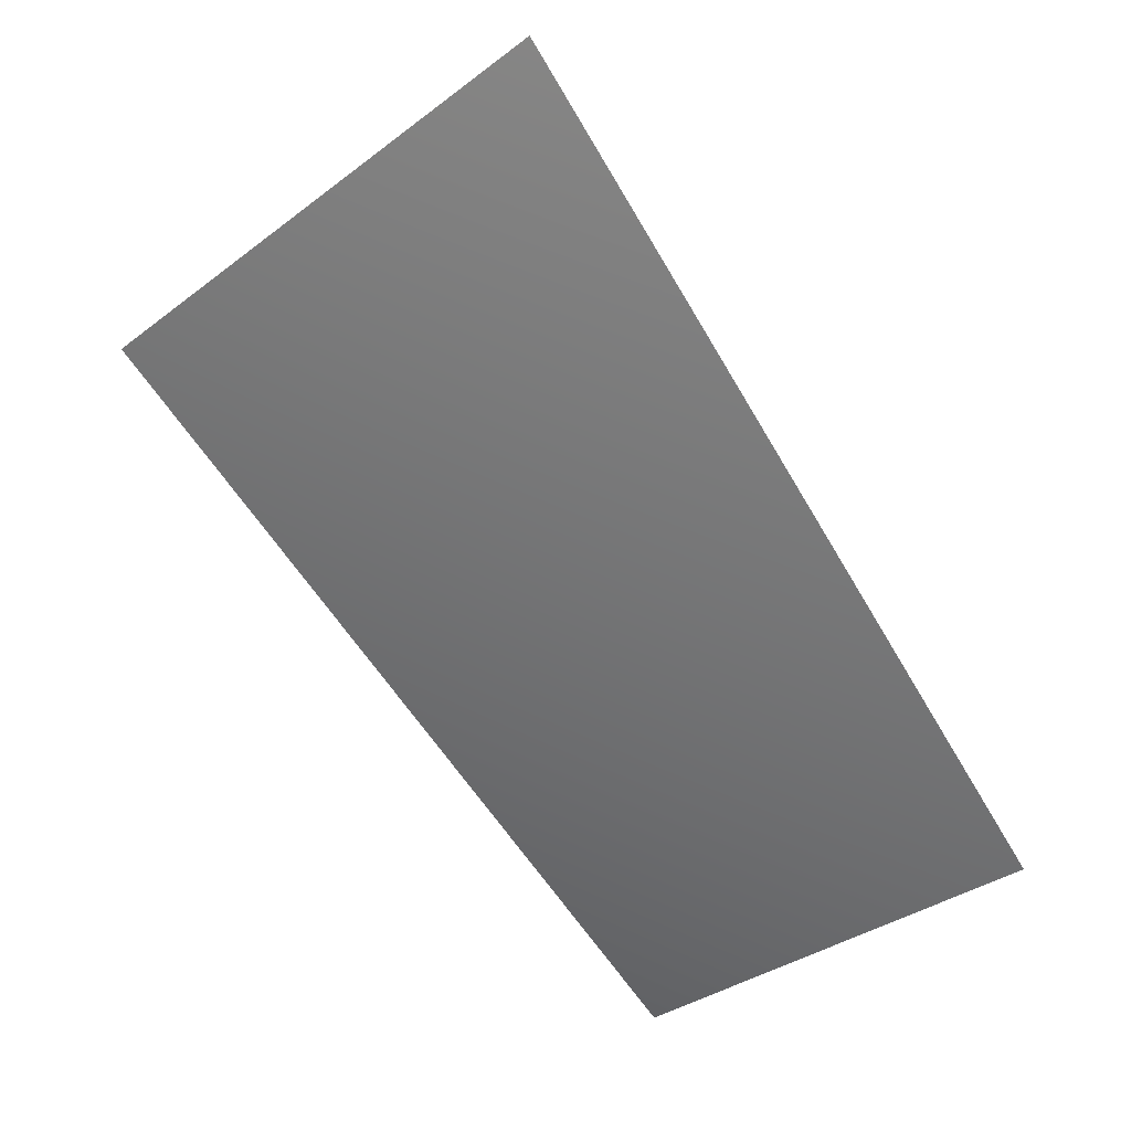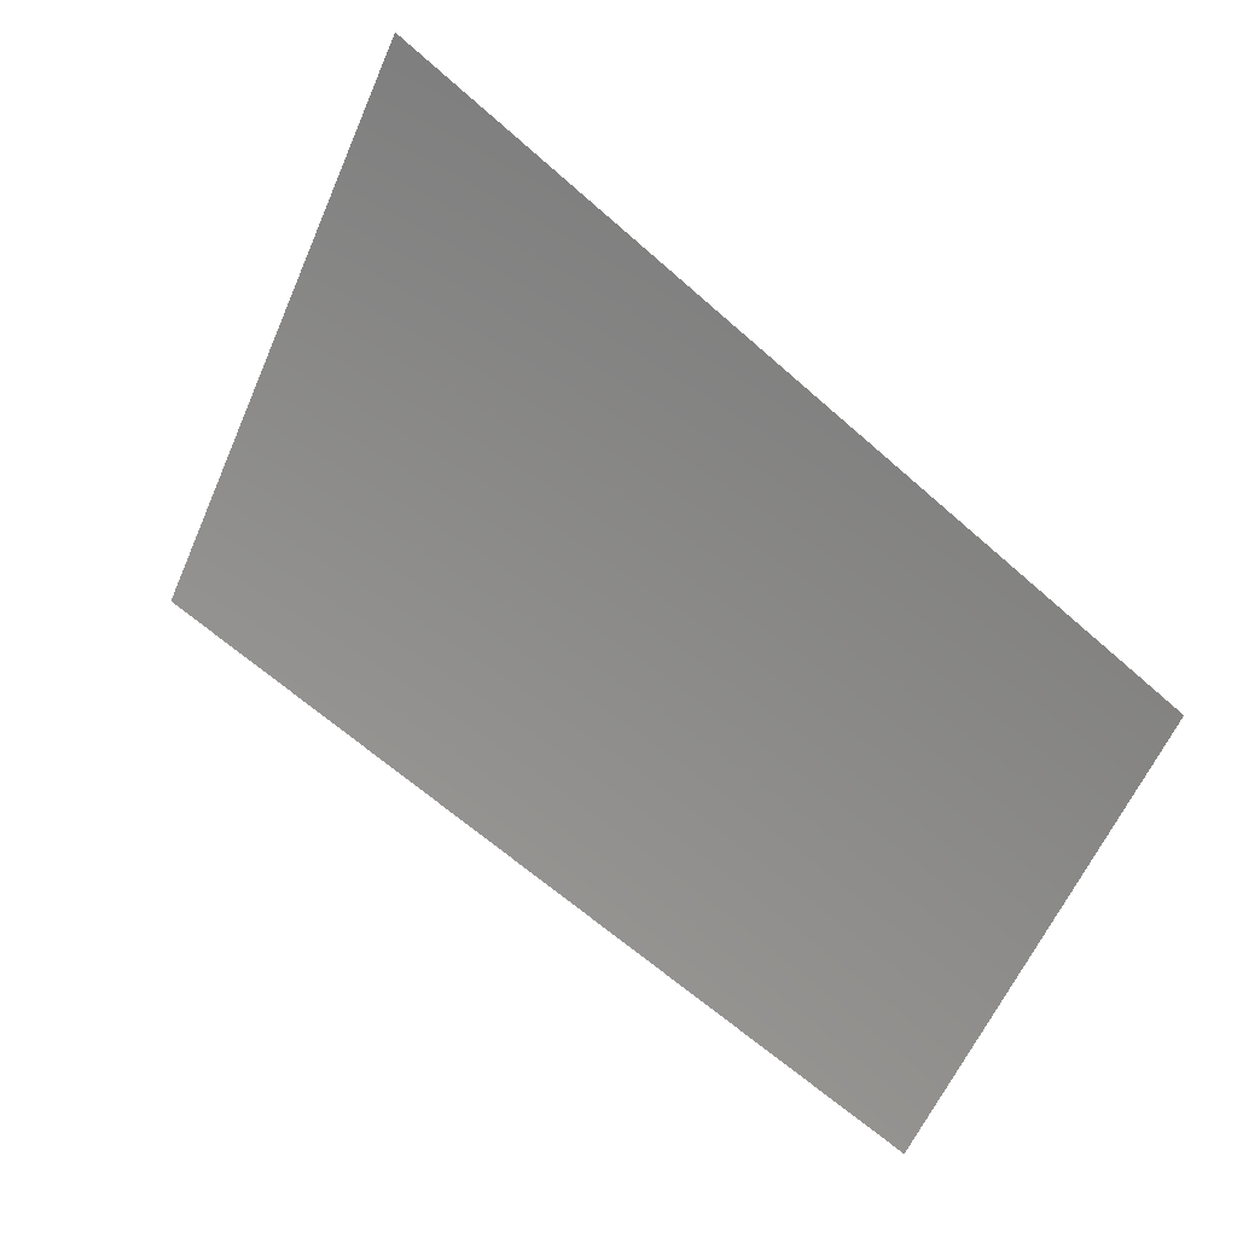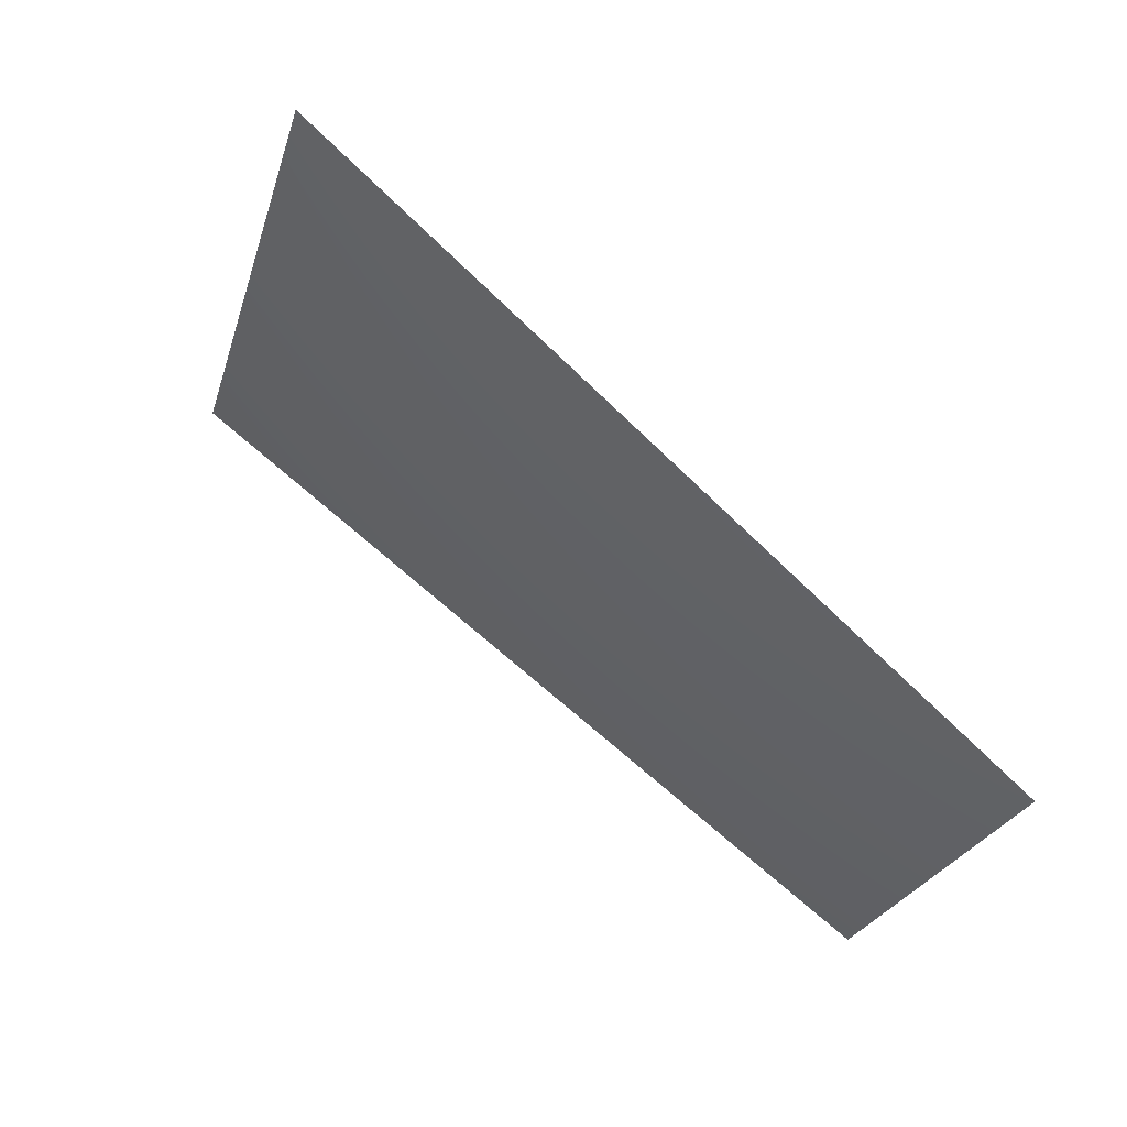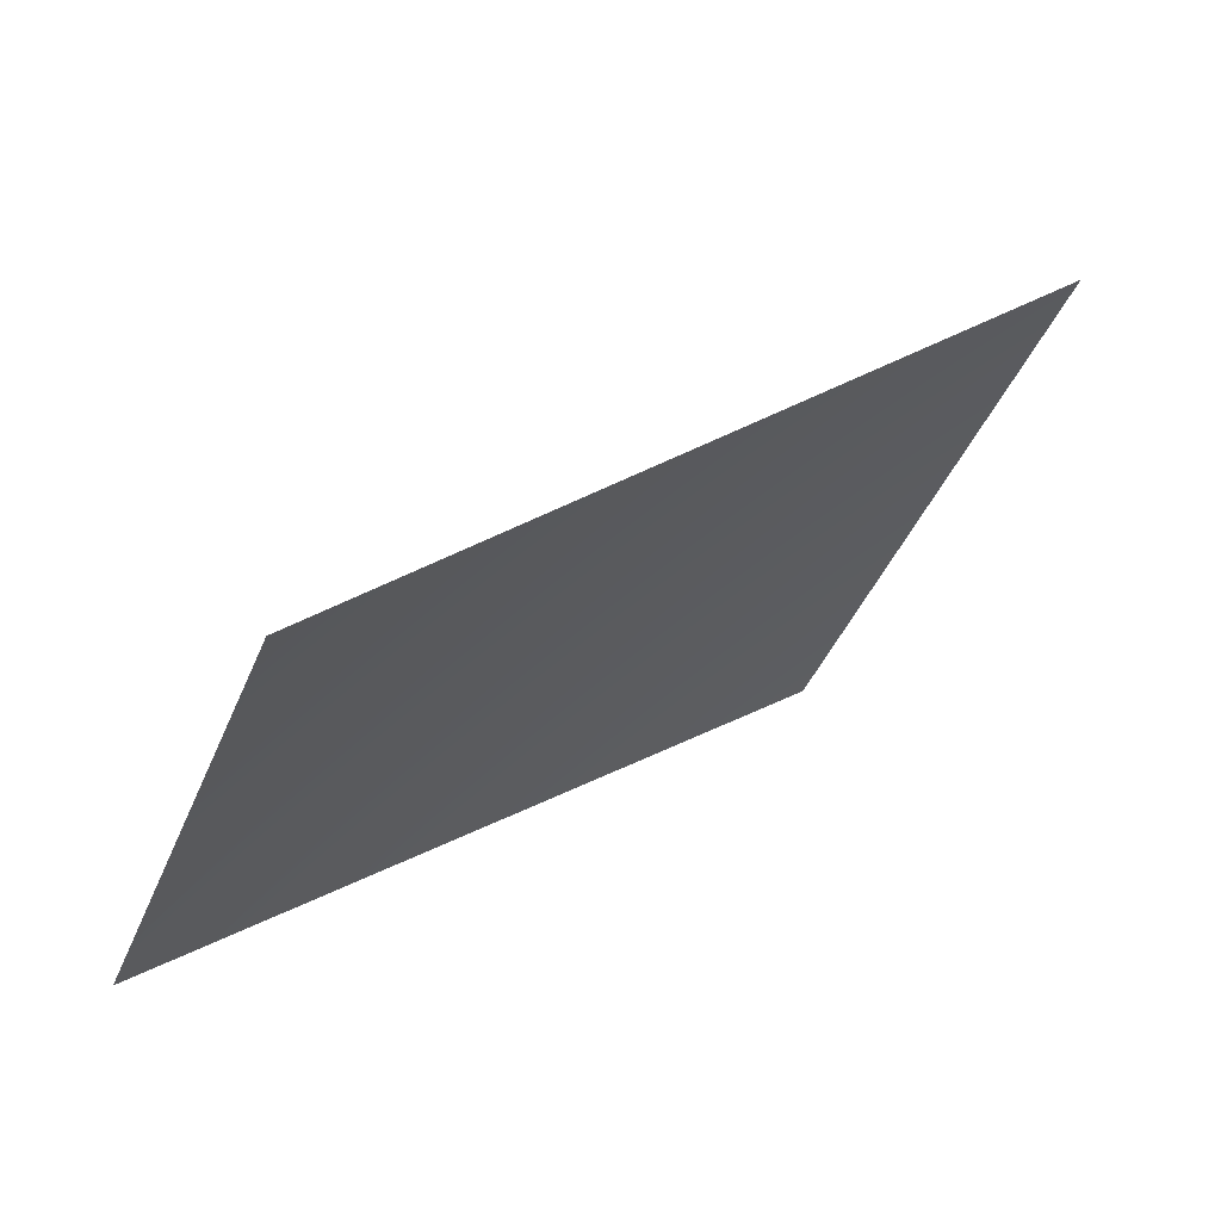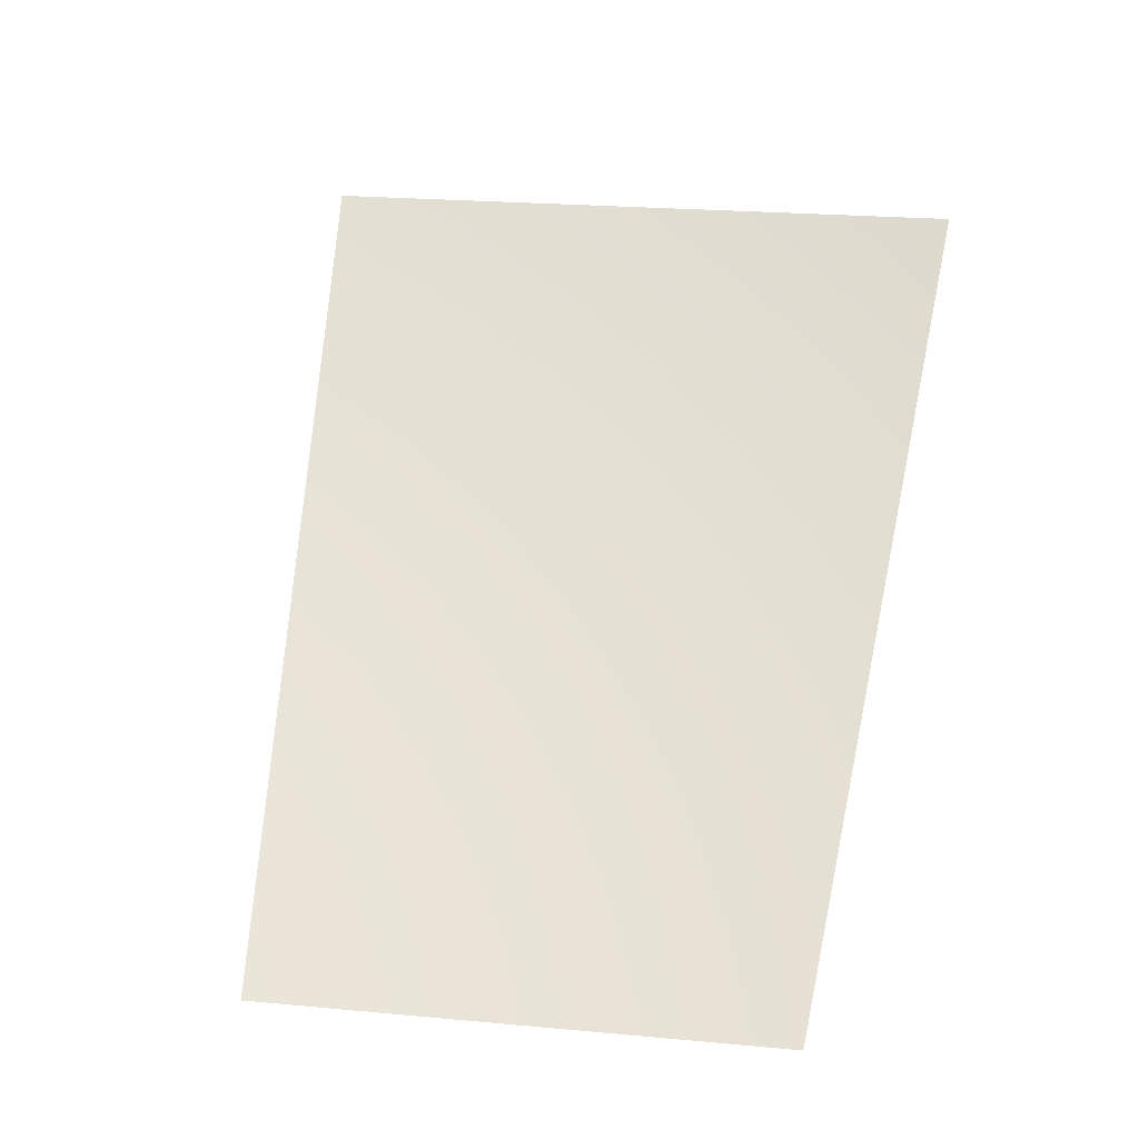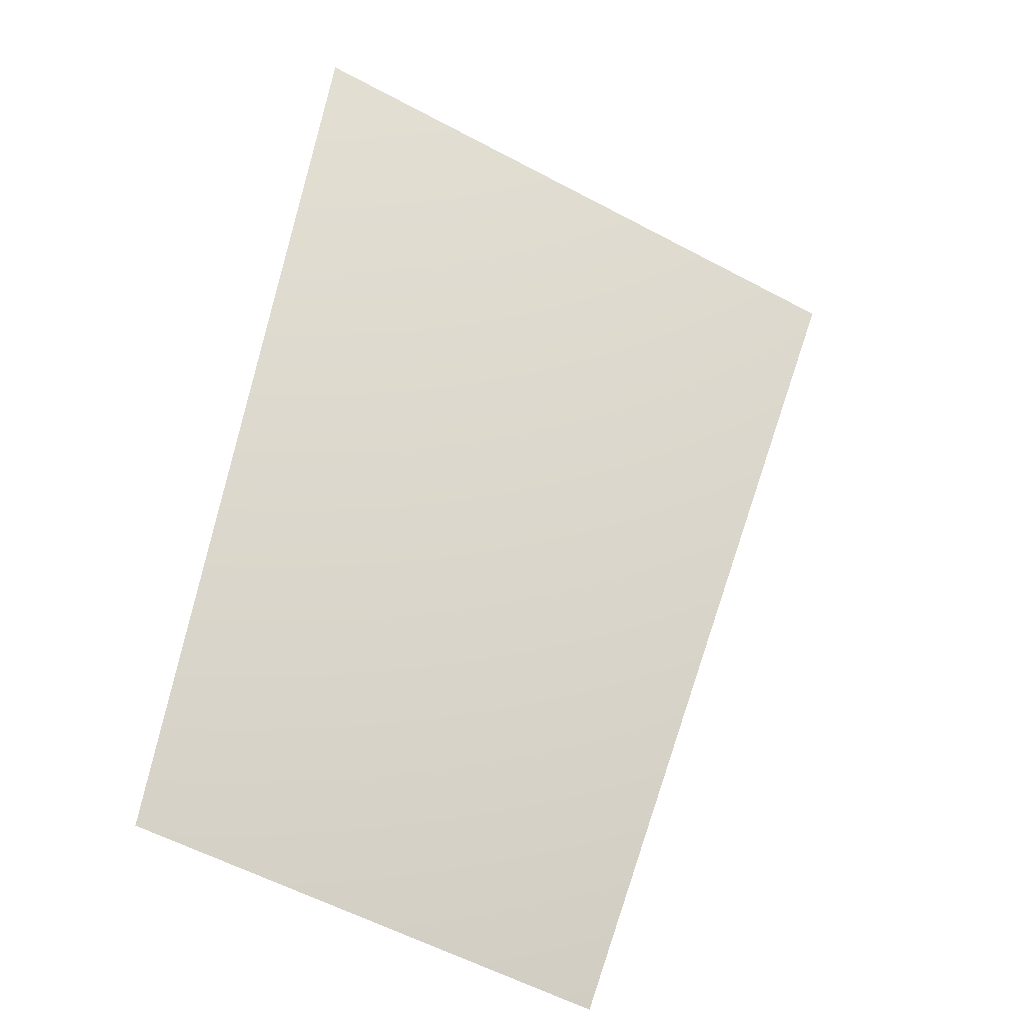
<metadata>
{"format":"obj","ext":"obj","renderer":"f3d","projection":"perspective","resolution":1024,"background":"white","views":[{"elev":-31.7,"azim":75.6,"up":"+Y"},{"elev":-25.8,"azim":-115.7,"up":"+Z"},{"elev":-22.6,"azim":104.5,"up":"+Y"},{"elev":-70.3,"azim":66.8,"up":"+Z"},{"elev":20.5,"azim":-142.0,"up":"+Y"},{"elev":16.6,"azim":-10.3,"up":"+Z"}]}
</metadata>
<code>
v 2529 -6811 3784
v 1742 -6811 4205
v 2217 -5793 5352
v 3218 -5793 4816
f 1 2 3
f 1 3 4

</code>
